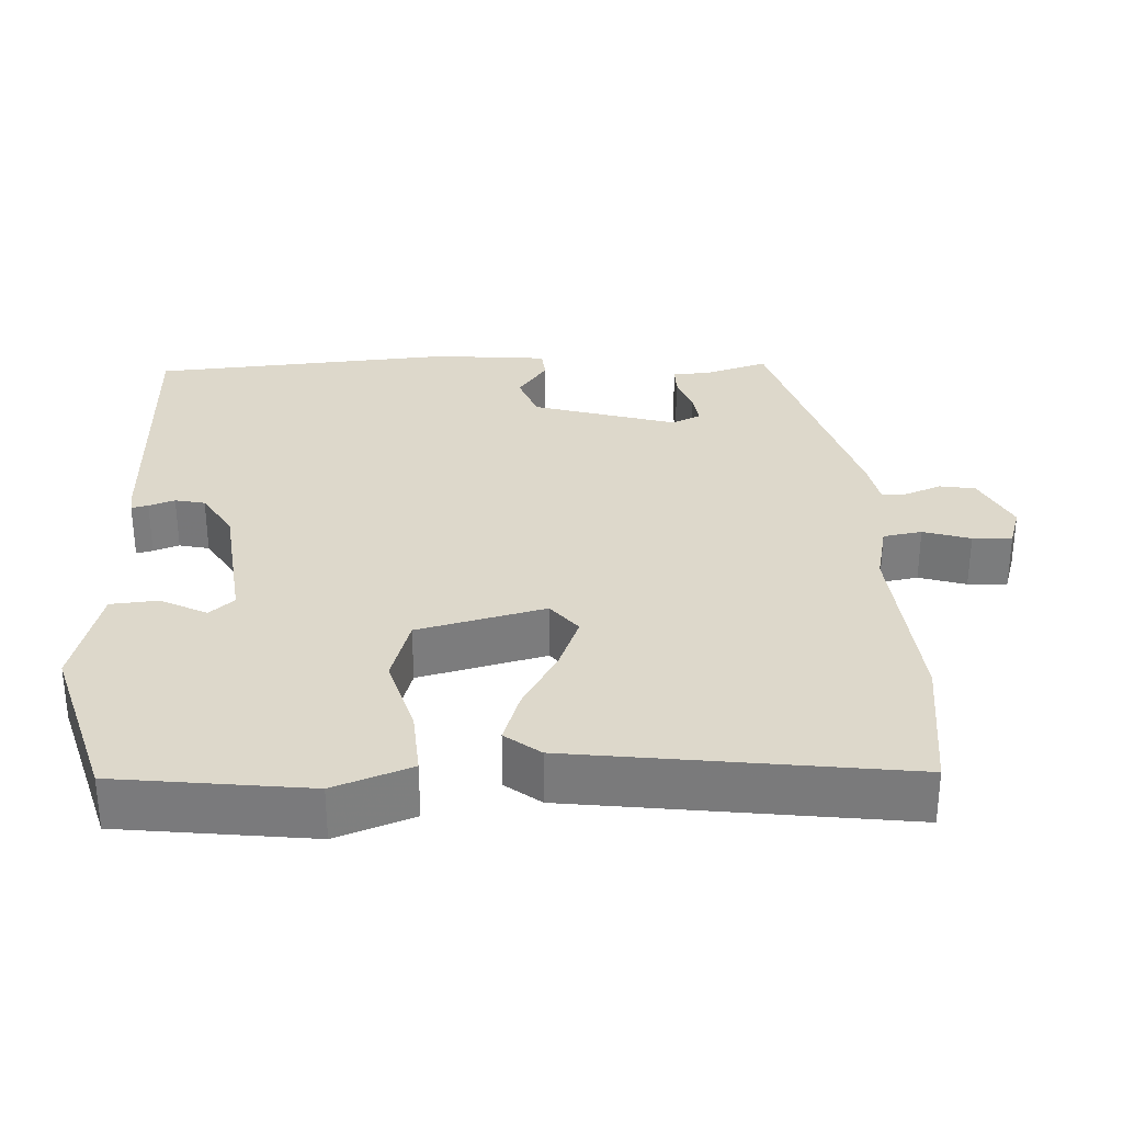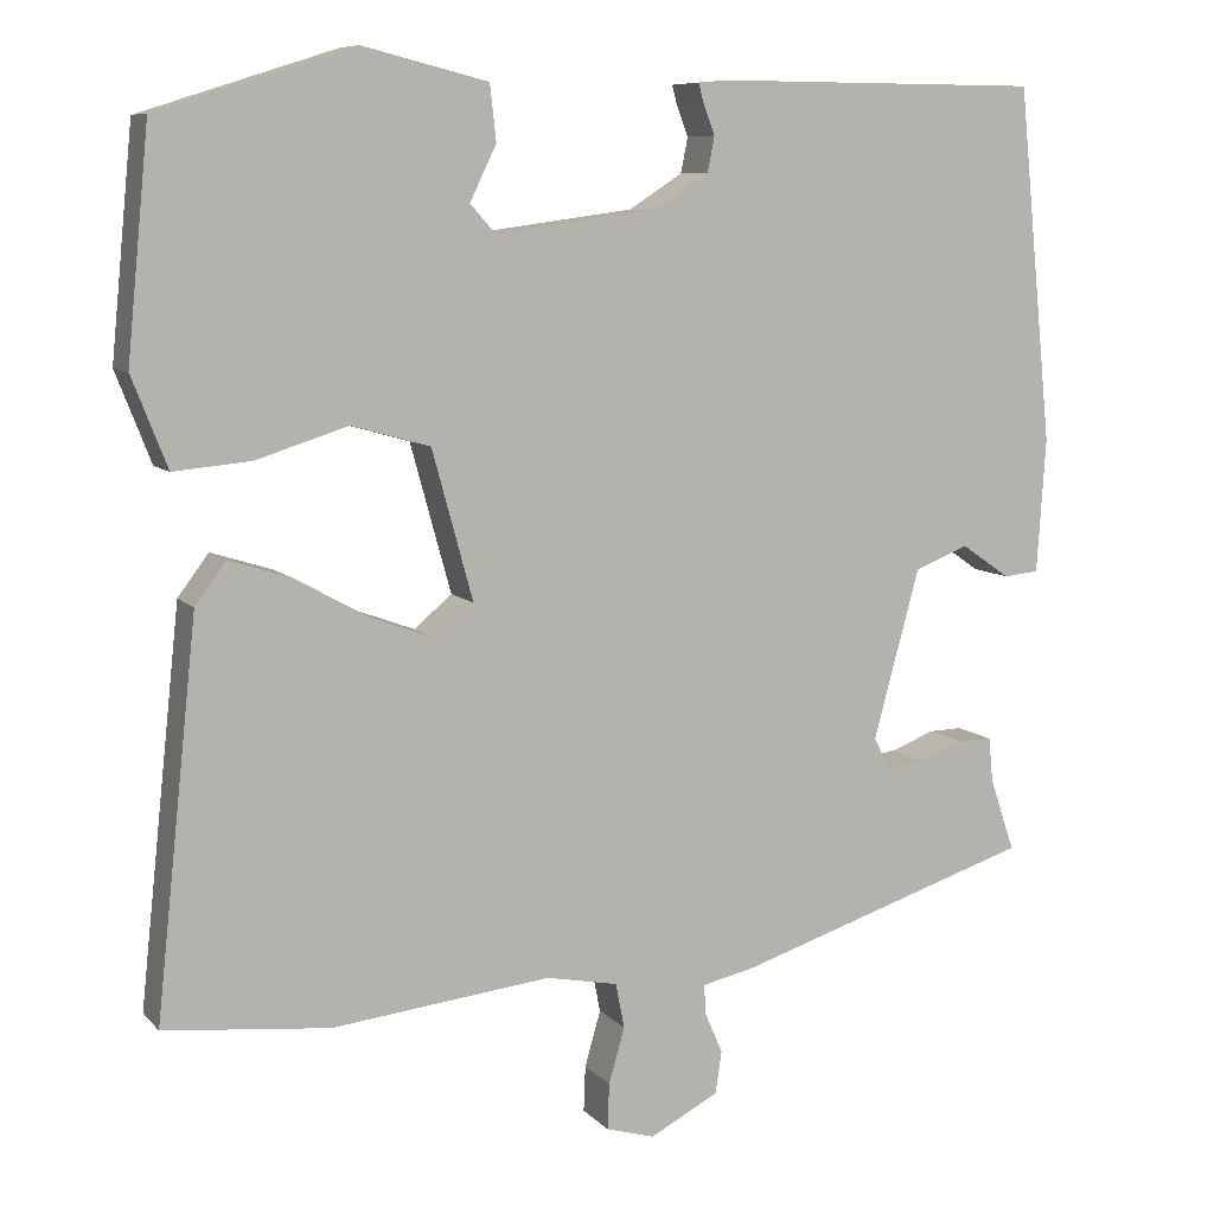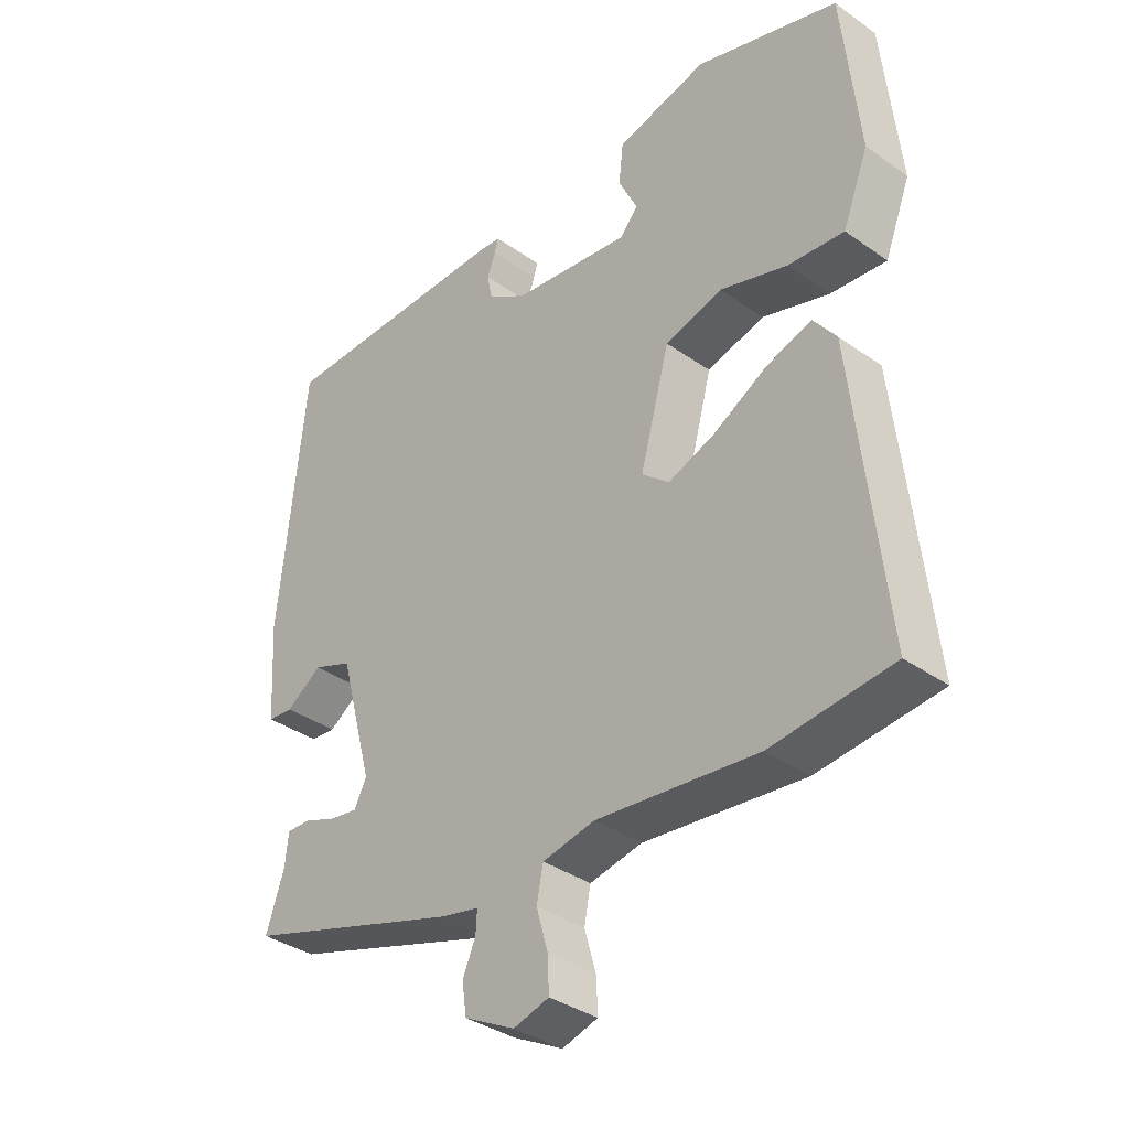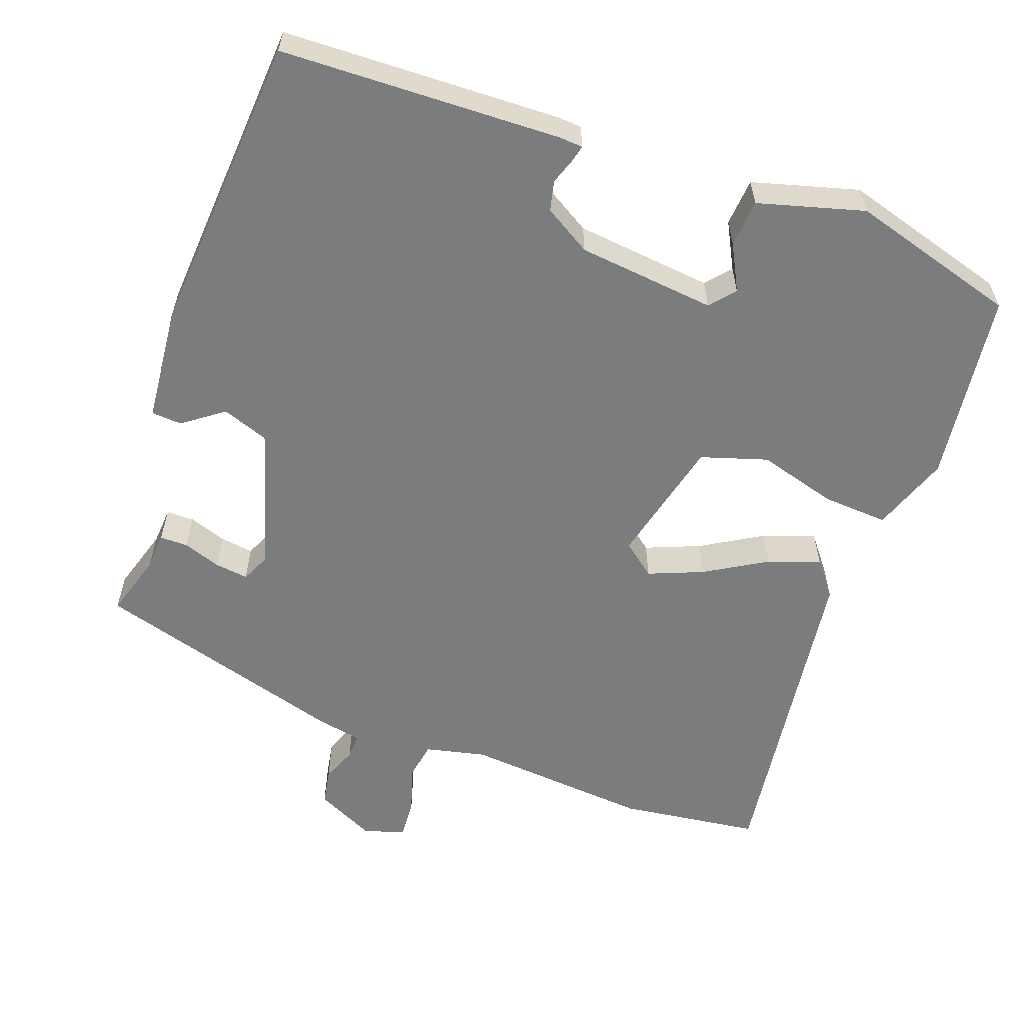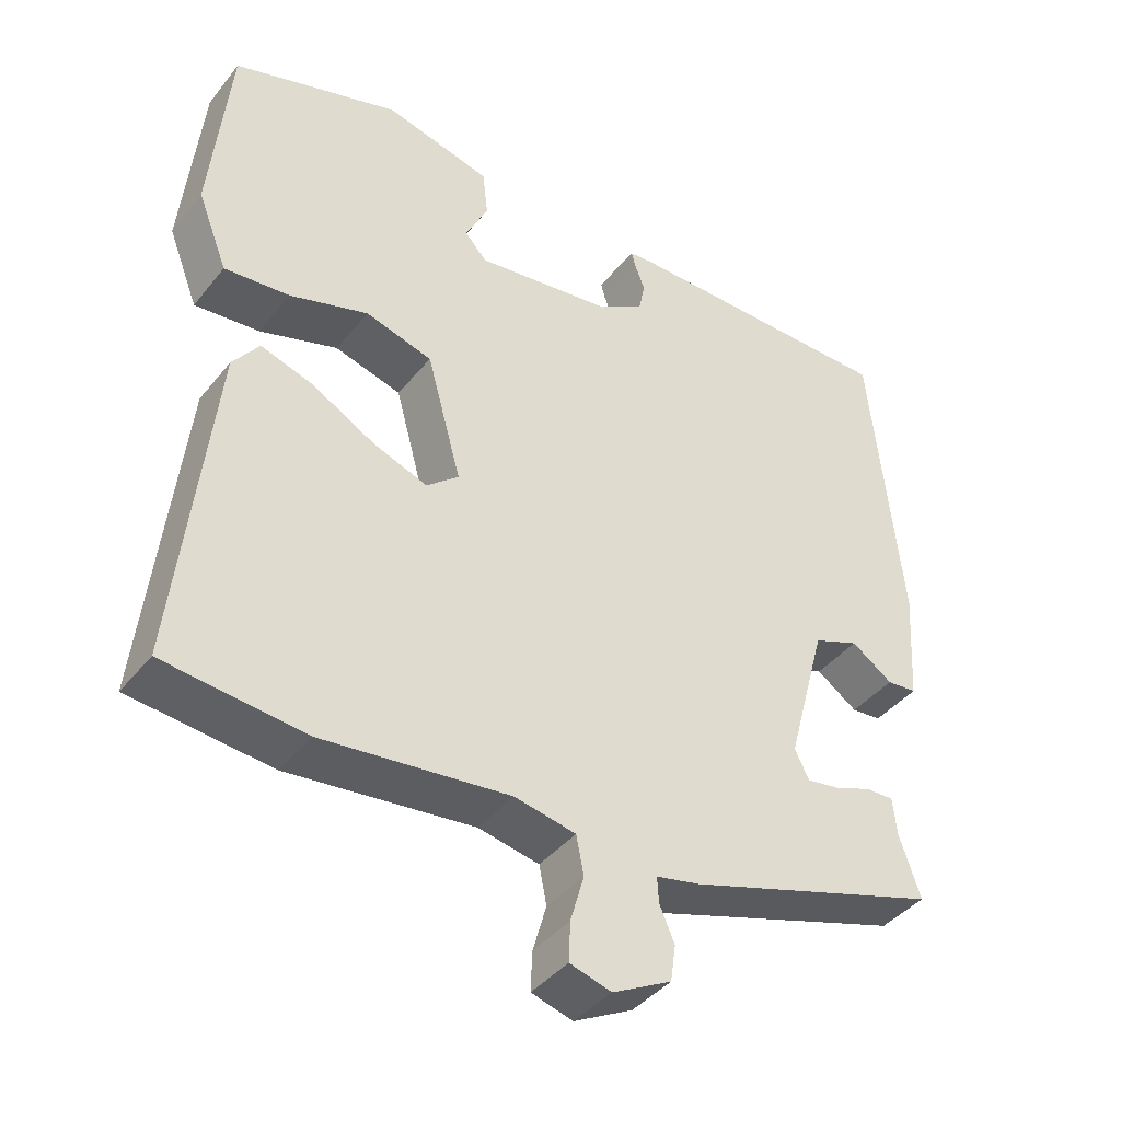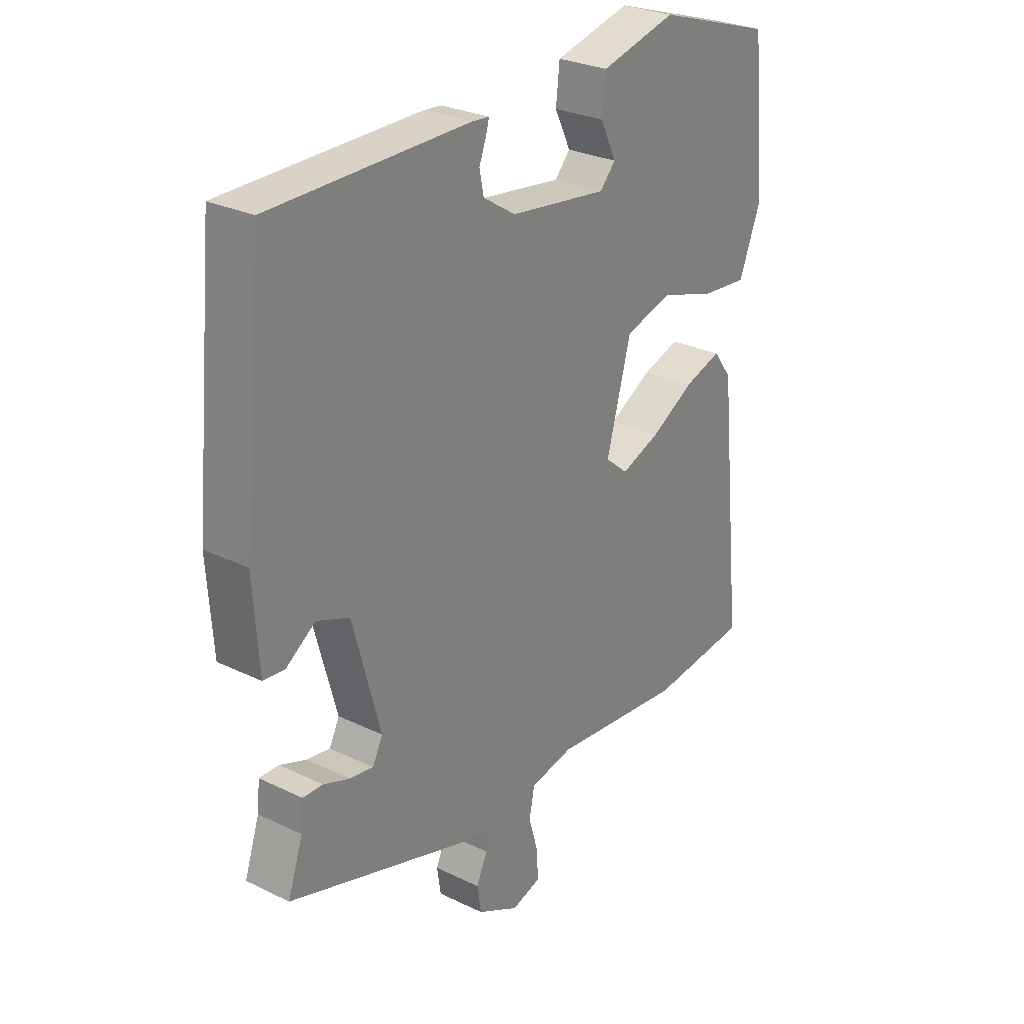
<metadata>
{"format":"obj","ext":"obj","renderer":"f3d","projection":"perspective","resolution":1024,"background":"white","views":[{"elev":31.2,"azim":88.7,"up":"+Y"},{"elev":8.3,"azim":157.2,"up":"+Z"},{"elev":-36.3,"azim":47.4,"up":"+Z"},{"elev":-58.7,"azim":-18.2,"up":"+Y"},{"elev":-41.1,"azim":145.0,"up":"+Z"},{"elev":27.9,"azim":-53.5,"up":"+Z"}]}
</metadata>
<code>
v 0.511 0.07 0.442
v 0.536 0.07 0.186
v 0.496 0.07 0.084
v 0.409 0.07 0.092
v 0.305 0.07 0.125
v 0.216 0.07 0.1
v 0.17 0.07 -0.068
v 0.213 0.07 -0.104
v 0.286 0.07 -0.077
v 0.369 0.07 -0.031
v 0.439 0.07 -0.009
v 0.474 0.07 -0.056
v 0.521 0.07 -0.498
v 0.334 0.07 -0.517
v 0.086 0.07 -0.489
v 0.005 0.07 -0.505
v -0.005 0.07 -0.556
v 0.013 0.07 -0.619
v 0.015 0.07 -0.671
v -0.04 0.07 -0.687
v -0.118 0.07 -0.646
v -0.125 0.07 -0.598
v -0.105 0.07 -0.552
v -0.103 0.07 -0.518
v -0.162 0.07 -0.505
v -0.499 0.07 -0.396
v -0.471 0.07 -0.313
v -0.466 0.07 -0.263
v -0.429 0.07 -0.264
v -0.379 0.07 -0.283
v -0.335 0.07 -0.29
v -0.316 0.07 -0.252
v -0.368 0.07 -0.06
v -0.429 0.07 -0.036
v -0.484 0.07 -0.074
v -0.524 0.07 -0.07
v -0.534 0.07 0.082
v -0.494 0.07 0.483
v -0.123 0.07 0.484
v -0.091 0.07 0.481
v -0.097 0.07 0.459
v -0.11 0.07 0.425
v -0.102 0.07 0.385
v -0.041 0.07 0.346
v 0.142 0.07 0.321
v 0.171 0.07 0.353
v 0.141 0.07 0.415
v 0.148 0.07 0.478
v 0.29 0.07 0.513
v 0.511 0 0.442
v 0.536 0 0.186
v 0.496 0 0.084
v 0.409 0 0.092
v 0.305 0 0.125
v 0.216 0 0.1
v 0.17 0 -0.068
v 0.213 0 -0.104
v 0.286 0 -0.077
v 0.369 0 -0.031
v 0.439 0 -0.009
v 0.474 0 -0.056
v 0.521 0 -0.498
v 0.334 0 -0.517
v 0.086 0 -0.489
v 0.005 0 -0.505
v -0.005 0 -0.556
v 0.013 0 -0.619
v 0.015 0 -0.671
v -0.04 0 -0.687
v -0.118 0 -0.646
v -0.125 0 -0.598
v -0.105 0 -0.552
v -0.103 0 -0.518
v -0.162 0 -0.505
v -0.499 0 -0.396
v -0.471 0 -0.313
v -0.466 0 -0.263
v -0.429 0 -0.264
v -0.379 0 -0.283
v -0.335 0 -0.29
v -0.316 0 -0.252
v -0.368 0 -0.06
v -0.429 0 -0.036
v -0.484 0 -0.074
v -0.524 0 -0.07
v -0.534 0 0.082
v -0.494 0 0.483
v -0.123 0 0.484
v -0.091 0 0.481
v -0.097 0 0.459
v -0.11 0 0.425
v -0.102 0 0.385
v -0.041 0 0.346
v 0.142 0 0.321
v 0.171 0 0.353
v 0.141 0 0.415
v 0.148 0 0.478
v 0.29 0 0.513
f 46 47 48 49
f 46 49 1 2
f 45 46 2 3
f 44 45 3 4
f 39 40 41 42
f 39 42 43
f 38 39 43
f 37 38 43 44
f 34 35 36 37
f 33 34 37 44
f 27 28 29 30
f 27 30 31
f 24 25 26 27
f 24 27 31
f 20 21 22 23
f 20 23 24
f 17 18 19 20
f 16 17 20 24
f 15 16 24 31
f 9 10 11 12
f 8 9 12 13
f 7 8 13 14
f 44 4 5
f 44 5 6
f 32 33 44 6
f 31 32 6 7
f 7 14 15 31
f 98 97 96 95
f 51 50 98 95
f 52 51 95 94
f 53 52 94 93
f 91 90 89 88
f 92 91 88
f 92 88 87
f 93 92 87 86
f 86 85 84 83
f 93 86 83 82
f 79 78 77 76
f 80 79 76
f 76 75 74 73
f 80 76 73
f 72 71 70 69
f 73 72 69
f 69 68 67 66
f 73 69 66 65
f 80 73 65 64
f 61 60 59 58
f 62 61 58 57
f 63 62 57 56
f 54 53 93
f 55 54 93
f 55 93 82 81
f 56 55 81 80
f 80 64 63 56
f 1 50 51 2
f 2 51 52 3
f 3 52 53 4
f 4 53 54 5
f 5 54 55 6
f 6 55 56 7
f 7 56 57 8
f 8 57 58 9
f 9 58 59 10
f 10 59 60 11
f 11 60 61 12
f 12 61 62 13
f 13 62 63 14
f 14 63 64 15
f 15 64 65 16
f 16 65 66 17
f 17 66 67 18
f 18 67 68 19
f 19 68 69 20
f 20 69 70 21
f 21 70 71 22
f 22 71 72 23
f 23 72 73 24
f 24 73 74 25
f 25 74 75 26
f 26 75 76 27
f 27 76 77 28
f 28 77 78 29
f 29 78 79 30
f 30 79 80 31
f 31 80 81 32
f 32 81 82 33
f 33 82 83 34
f 34 83 84 35
f 35 84 85 36
f 36 85 86 37
f 37 86 87 38
f 38 87 88 39
f 39 88 89 40
f 40 89 90 41
f 41 90 91 42
f 42 91 92 43
f 43 92 93 44
f 44 93 94 45
f 45 94 95 46
f 46 95 96 47
f 47 96 97 48
f 48 97 98 49
f 49 98 50 1

</code>
